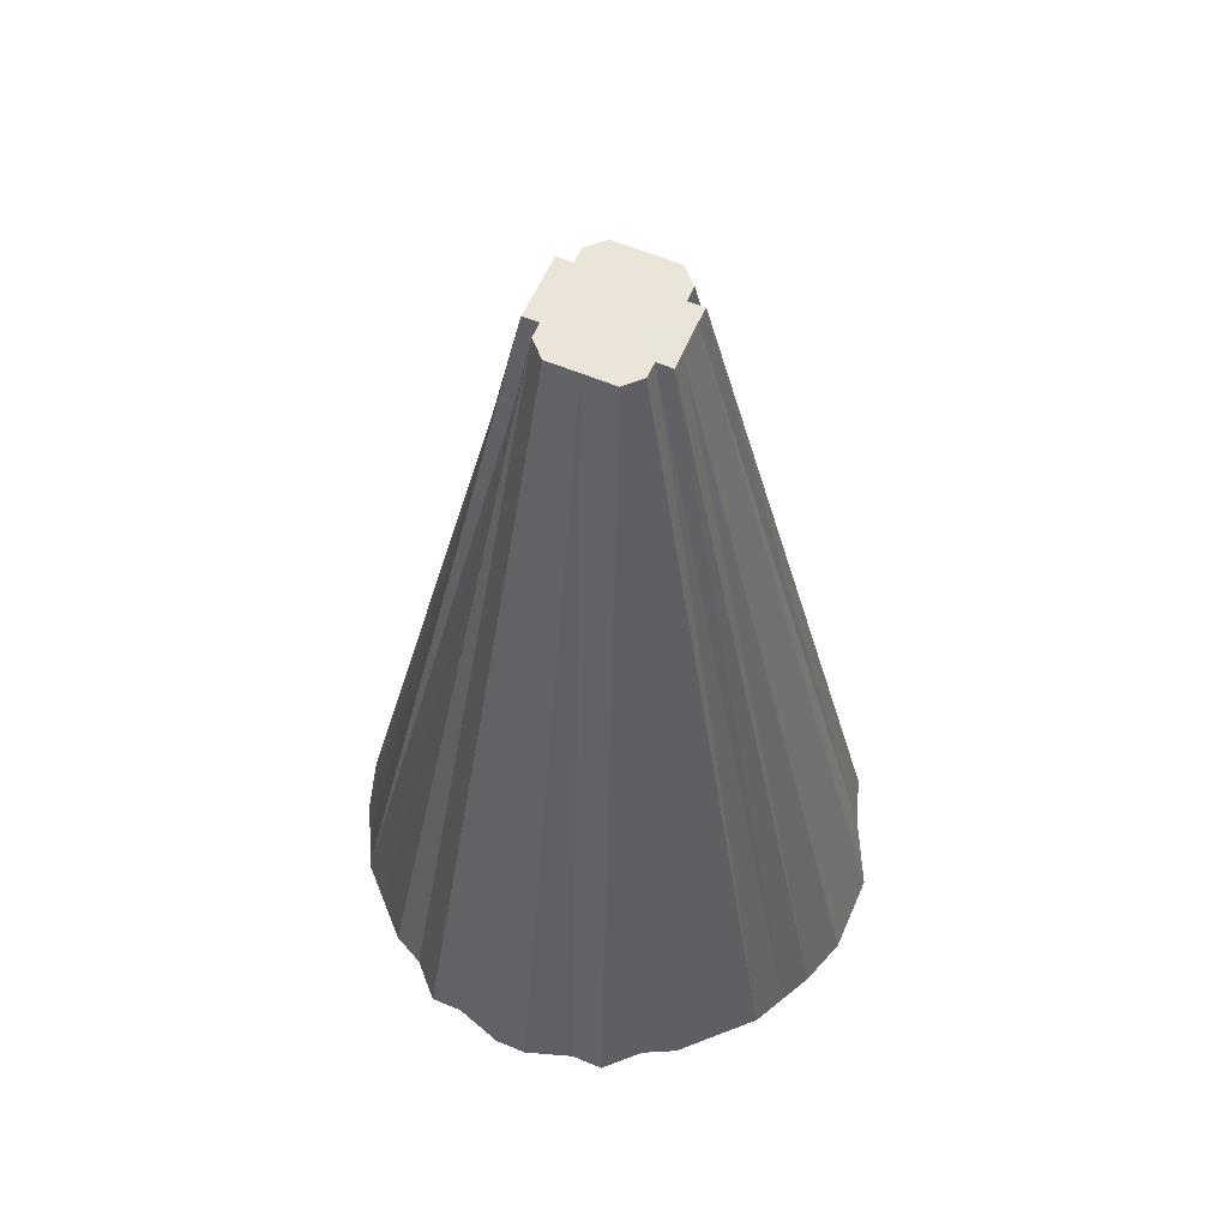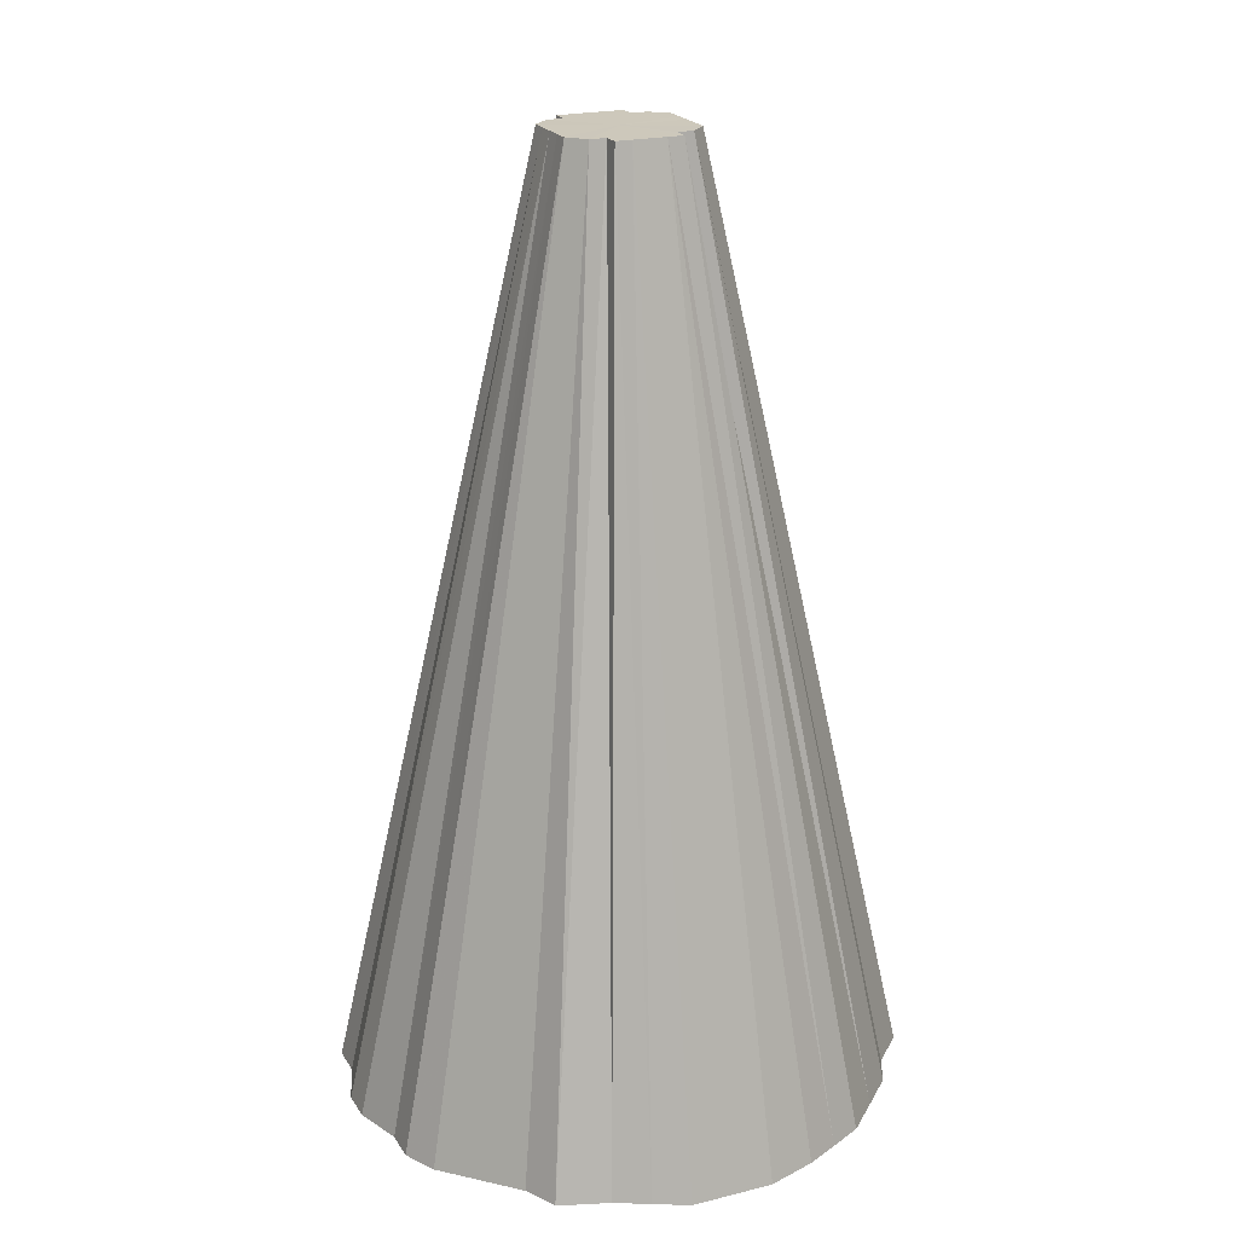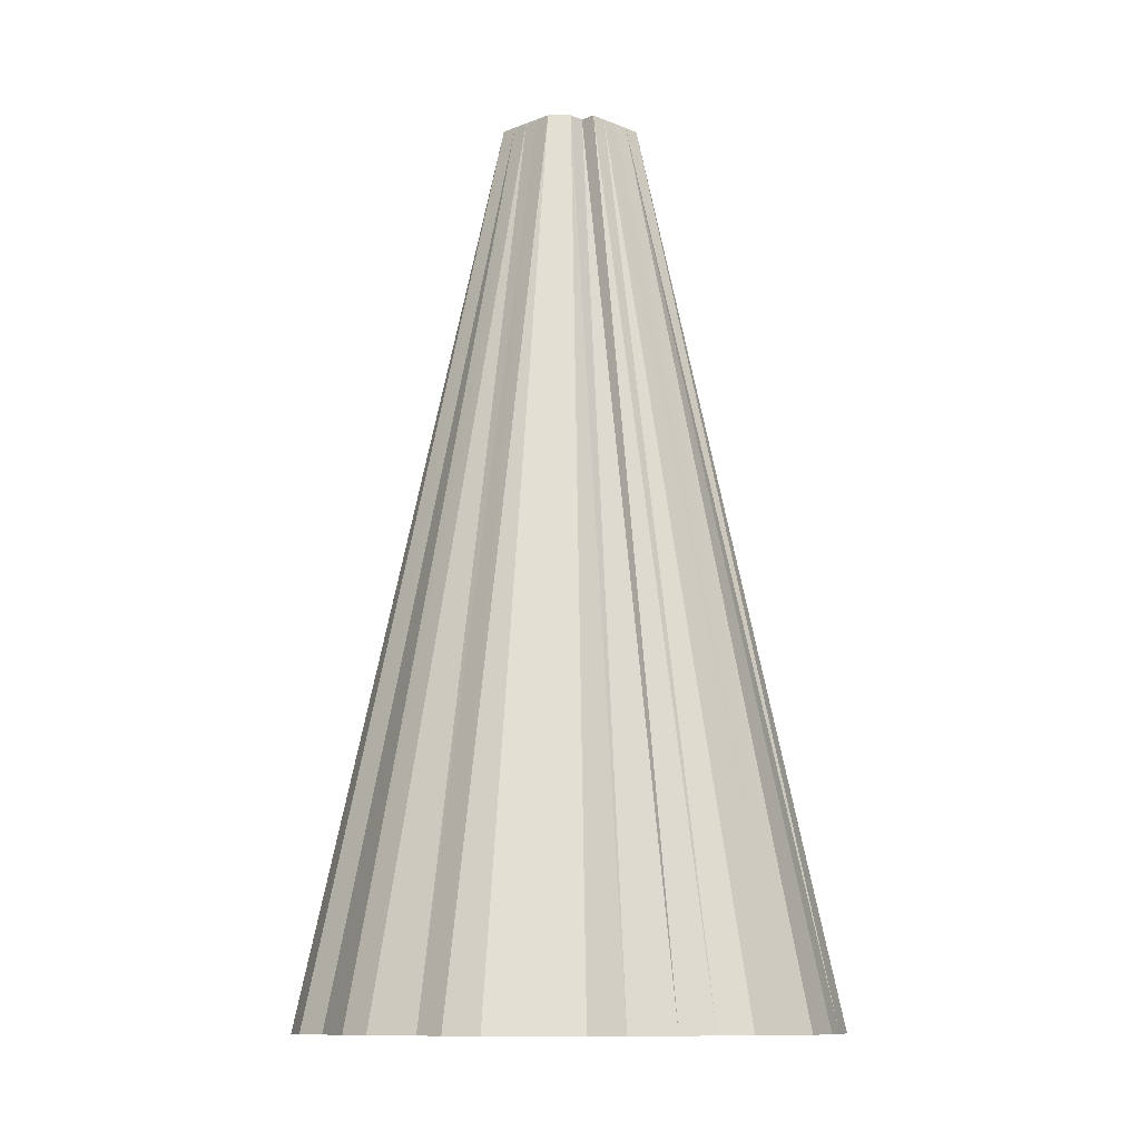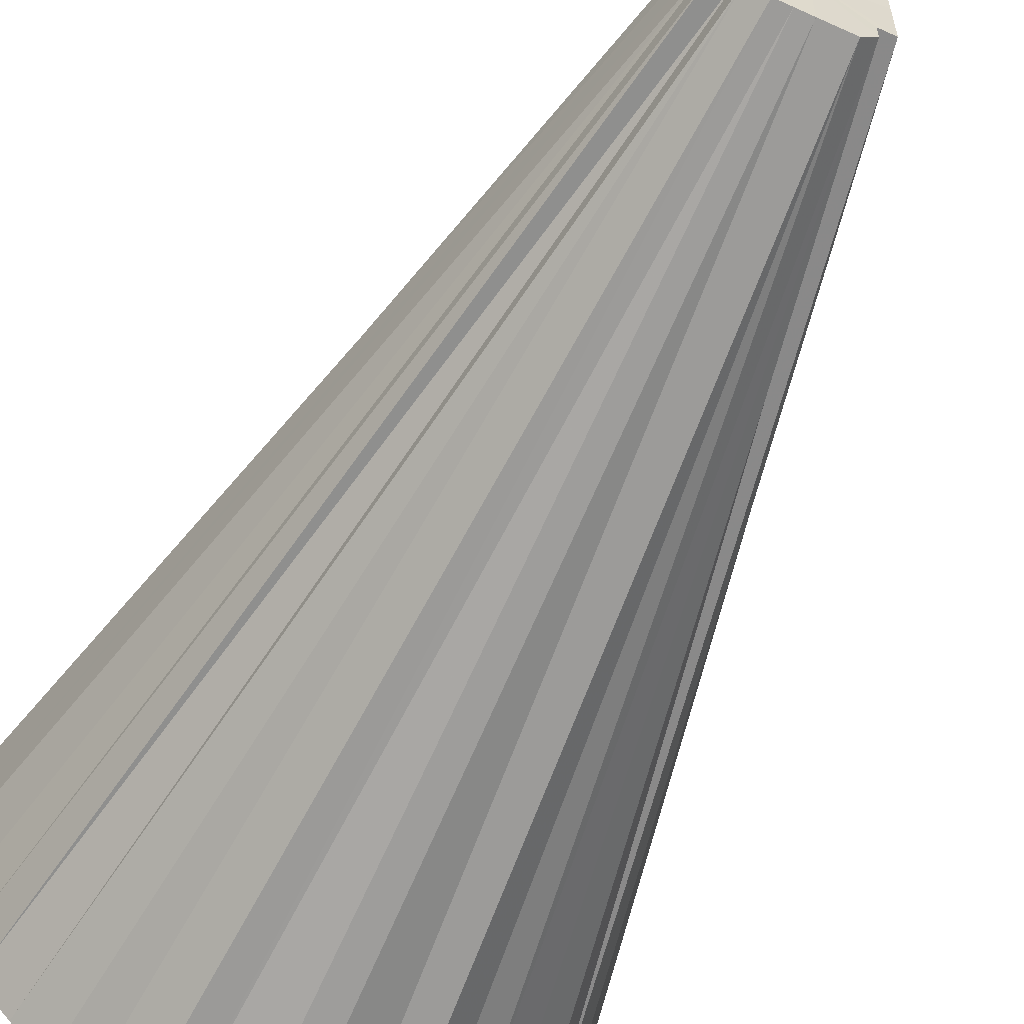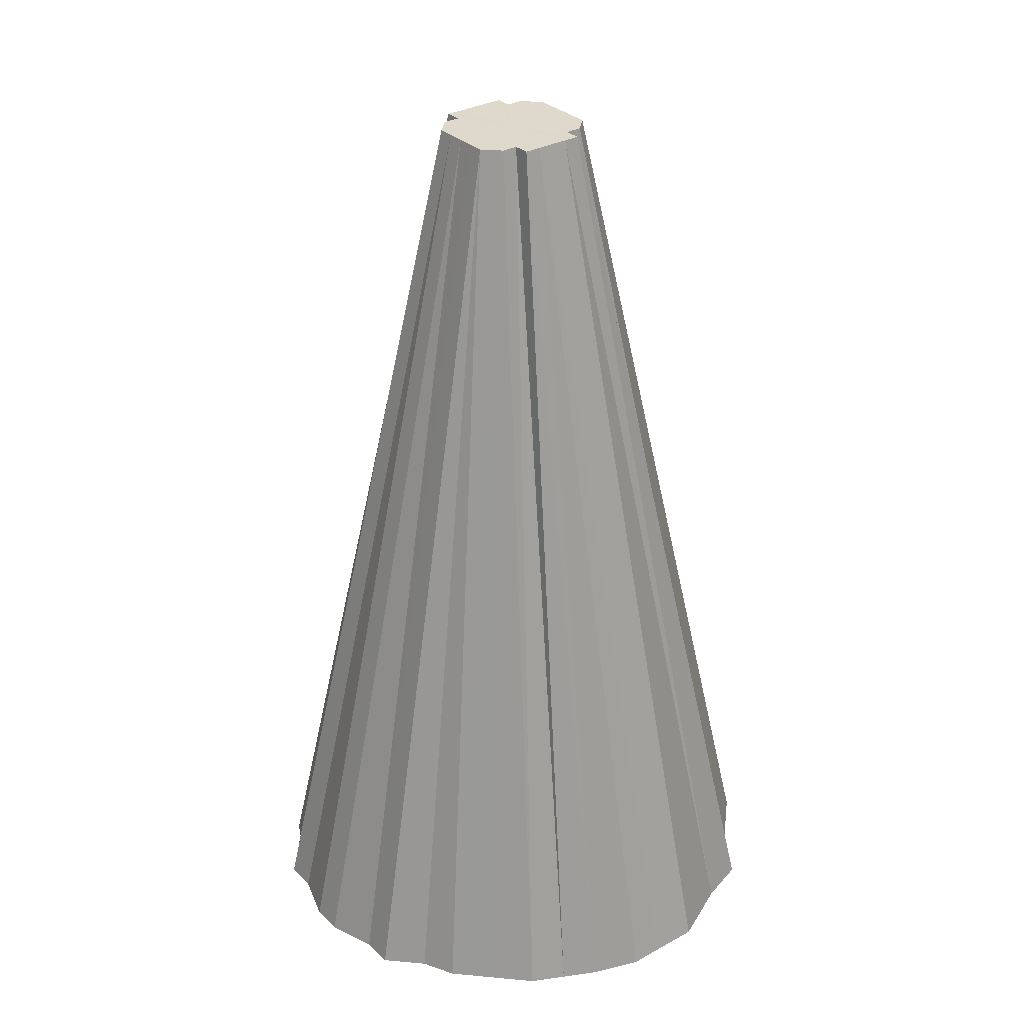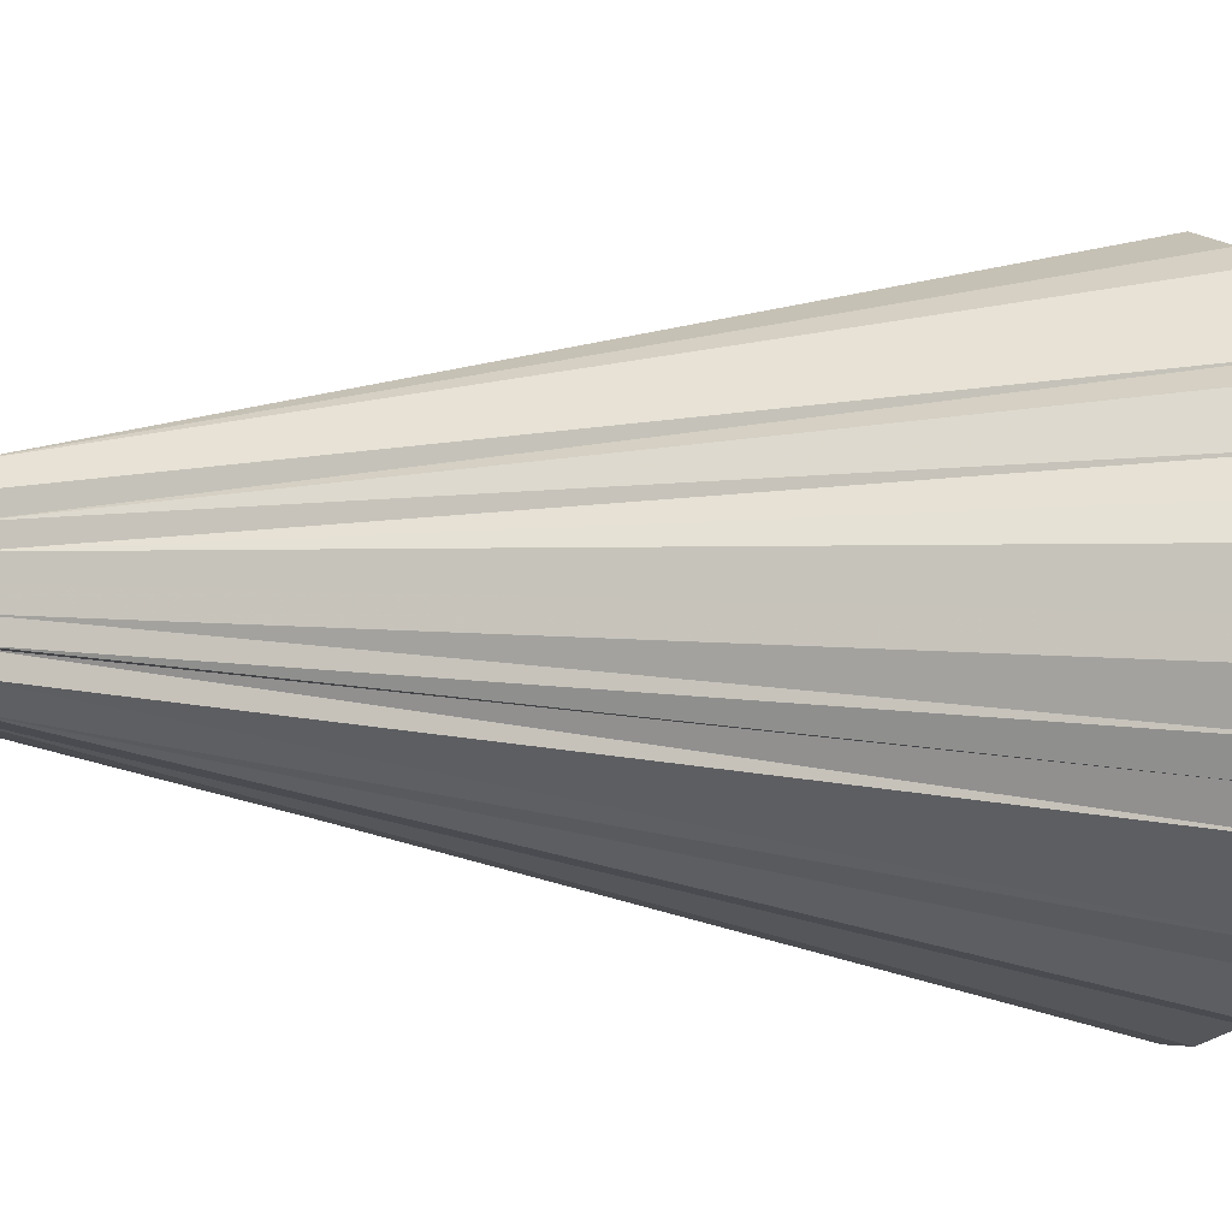
<metadata>
{"format":"obj","ext":"obj","renderer":"f3d","projection":"perspective","resolution":1024,"background":"white","views":[{"elev":59.1,"azim":23.3,"up":"+Z"},{"elev":21.8,"azim":-113.6,"up":"+Z"},{"elev":-10.8,"azim":-135.6,"up":"+Z"},{"elev":-58.5,"azim":-25.3,"up":"+Y"},{"elev":31.8,"azim":52.4,"up":"+Z"},{"elev":-3.2,"azim":55.4,"up":"+Y"}]}
</metadata>
<code>
o 25239
v 2243 1881 15.18
v 2243 1881 15.18
v 2243 1881 15.75
v 2243 1881 15.18
v 2243 1881 15.75
v 2243 1881 15.18
v 2243 1881 15.18
v 2243 1881 15.18
v 2243 1881 15.75
v 2243 1881 15.18
v 2243 1881 15.18
v 2243 1881 15.75
v 2243 1881 15.75
v 2243 1881 15.18
v 2243 1881 15.75
v 2243 1881 15.18
v 2243 1881 15.75
v 2243 1881 15.75
v 2243 1881 15.75
v 2243 1881 15.75
v 2243 1881 15.18
v 2243 1881 15.75
v 2243 1881 15.18
v 2243 1881 15.18
v 2243 1881 15.18
v 2243 1881 15.75
v 2243 1881 15.18
v 2243 1881 15.18
v 2243 1881 15.75
v 2243 1881 15.18
v 2243 1881 15.18
v 2243 1881 15.18
v 2243 1881 15.75
v 2243 1881 15.18
v 2243 1881 15.18
v 2243 1881 15.75
v 2243 1881 15.18
v 2243 1881 15.18
v 2243 1881 15.18
v 2243 1881 15.75
v 2243 1881 15.18
v 2243 1881 15.18
v 2244 1881 15.18
v 2243 1881 15.75
v 2243 1881 15.18
v 2244 1881 15.18
v 2243 1881 15.75
v 2244 1881 15.18
v 2243 1881 15.75
v 2244 1881 15.18
v 2244 1881 15.18
v 2244 1881 15.18
v 2243 1881 15.75
v 2244 1881 15.18
v 2244 1881 15.18
v 2243 1881 15.75
v 2244 1881 15.18
v 2244 1881 15.18
v 2243 1881 15.18
v 2243 1881 15.75
v 2244 1881 15.18
v 2243 1881 15.18
v 2243 1881 15.75
v 2243 1881 15.18
v 2243 1881 15.75
v 2243 1881 15.18
v 2243 1881 15.75
v 2243 1881 15.75
v 2243 1881 15.75
v 2243 1881 15.18
v 2243 1881 15.75
v 2243 1881 15.18
v 2243 1881 15.18
v 2243 1881 15.18
v 2243 1881 15.75
v 2243 1881 15.18
v 2243 1881 15.18
v 2243 1881 15.75
v 2243 1881 15.18
v 2243 1881 15.18
v 2243 1881 15.18
v 2243 1881 15.75
v 2243 1881 15.18
v 2243 1881 15.75
v 2243 1881 15.75
v 2243 1881 15.75
v 2243 1881 15.18
v 2243 1881 15.75
v 2243 1881 15.18
v 2243 1881 15.18
v 2243 1881 15.75
v 2243 1881 15.18
v 2243 1881 15.18
v 2243 1881 15.18
v 2243 1881 15.75
v 2243 1881 15.18
v 2243 1881 15.18
v 2243 1881 15.18
v 2243 1881 15.75
v 2243 1881 15.75
v 2243 1881 15.18
v 2243 1881 15.18
v 2243 1881 15.18
v 2243 1881 15.18
v 2243 1881 15.75
v 2243 1881 15.75
v 2243 1881 15.18
v 2243 1881 15.75
v 2244 1881 15.18
v 2243 1881 15.75
v 2243 1881 15.75
v 2243 1881 15.18
v 2243 1881 15.75
v 2243 1881 15.75
v 2243 1881 15.18
v 2243 1881 15.75
v 2243 1881 15.18
v 2243 1881 15.75
v 2243 1881 15.75
v 2243 1881 15.18
v 2243 1881 15.18
v 2243 1881 15.18
v 2243 1881 15.18
v 2243 1881 15.18
v 2243 1881 15.18
v 2243 1881 15.18
v 2243 1881 15.18
v 2243 1881 15.18
v 2243 1881 15.18
v 2243 1881 15.18
v 2243 1881 15.18
v 2243 1881 15.18
v 2243 1881 15.18
v 2243 1881 15.18
v 2243 1881 15.18
v 2243 1881 15.18
v 2243 1881 15.18
v 2243 1881 15.18
v 2243 1881 15.18
v 2243 1881 15.18
v 2243 1881 15.18
v 2243 1881 15.18
v 2243 1881 15.18
v 2243 1881 15.18
v 2243 1881 15.18
v 2243 1881 15.18
v 2243 1881 15.18
v 2243 1881 15.18
v 2243 1881 15.18
v 2243 1881 15.18
v 2243 1881 15.18
v 2243 1881 15.18
v 2243 1881 15.18
v 2243 1881 15.18
v 2244 1881 15.18
v 2243 1881 15.18
v 2244 1881 15.18
v 2244 1881 15.18
v 2244 1881 15.18
v 2244 1881 15.18
v 2244 1881 15.18
v 2244 1881 15.18
f 1 2 3
f 2 4 5
f 4 6 5
f 7 5 3
f 6 8 9
f 10 9 5
f 8 11 12
f 5 9 13
f 3 5 13
f 11 14 15
f 14 16 15
f 17 18 13
f 19 20 13
f 21 22 15
f 15 22 13
f 16 23 22
f 23 24 22
f 24 25 26
f 27 26 22
f 22 26 13
f 28 29 26
f 26 29 13
f 25 30 29
f 30 31 29
f 31 32 33
f 34 33 29
f 29 33 13
f 35 36 33
f 33 36 13
f 32 37 36
f 37 38 36
f 38 39 40
f 41 40 36
f 36 40 13
f 39 42 40
f 42 43 44
f 45 44 40
f 40 44 13
f 43 46 47
f 46 48 49
f 50 49 47
f 47 49 13
f 48 51 49
f 51 52 53
f 54 53 49
f 49 53 13
f 55 56 53
f 53 56 13
f 52 57 56
f 57 58 56
f 58 59 60
f 61 60 56
f 56 60 13
f 59 62 63
f 62 64 65
f 64 66 65
f 67 68 13
f 68 69 13
f 70 71 65
f 65 71 13
f 66 72 71
f 72 73 71
f 73 74 75
f 76 75 71
f 71 75 13
f 77 78 75
f 75 78 13
f 74 79 78
f 79 80 78
f 80 81 82
f 83 82 78
f 78 82 13
f 84 85 13
f 85 86 13
f 81 87 88
f 89 88 82
f 82 88 13
f 87 90 88
f 88 91 13
f 92 91 88
f 90 93 91
f 93 94 91
f 91 95 13
f 96 95 91
f 94 97 95
f 97 98 99
f 99 100 13
f 101 100 99
f 100 3 13
f 102 3 100
f 98 103 100
f 103 1 100
f 104 105 106
f 107 108 105
f 109 110 111
f 112 113 114
f 115 116 113
f 117 118 119
f 120 121 122
f 122 121 123
f 124 121 120
f 123 121 125
f 126 121 124
f 125 121 127
f 128 121 126
f 127 121 129
f 130 121 128
f 129 121 131
f 132 121 130
f 131 121 133
f 134 121 132
f 133 121 135
f 136 121 134
f 135 121 137
f 138 121 136
f 137 121 139
f 140 121 138
f 139 121 141
f 142 121 140
f 141 121 143
f 144 121 142
f 143 121 145
f 146 121 144
f 145 121 147
f 148 121 146
f 147 121 149
f 150 121 148
f 149 121 151
f 152 121 150
f 151 121 153
f 154 121 152
f 153 121 155
f 156 121 154
f 155 121 157
f 158 121 156
f 157 121 159
f 160 121 158
f 159 121 161
f 162 121 160
f 161 121 162

</code>
